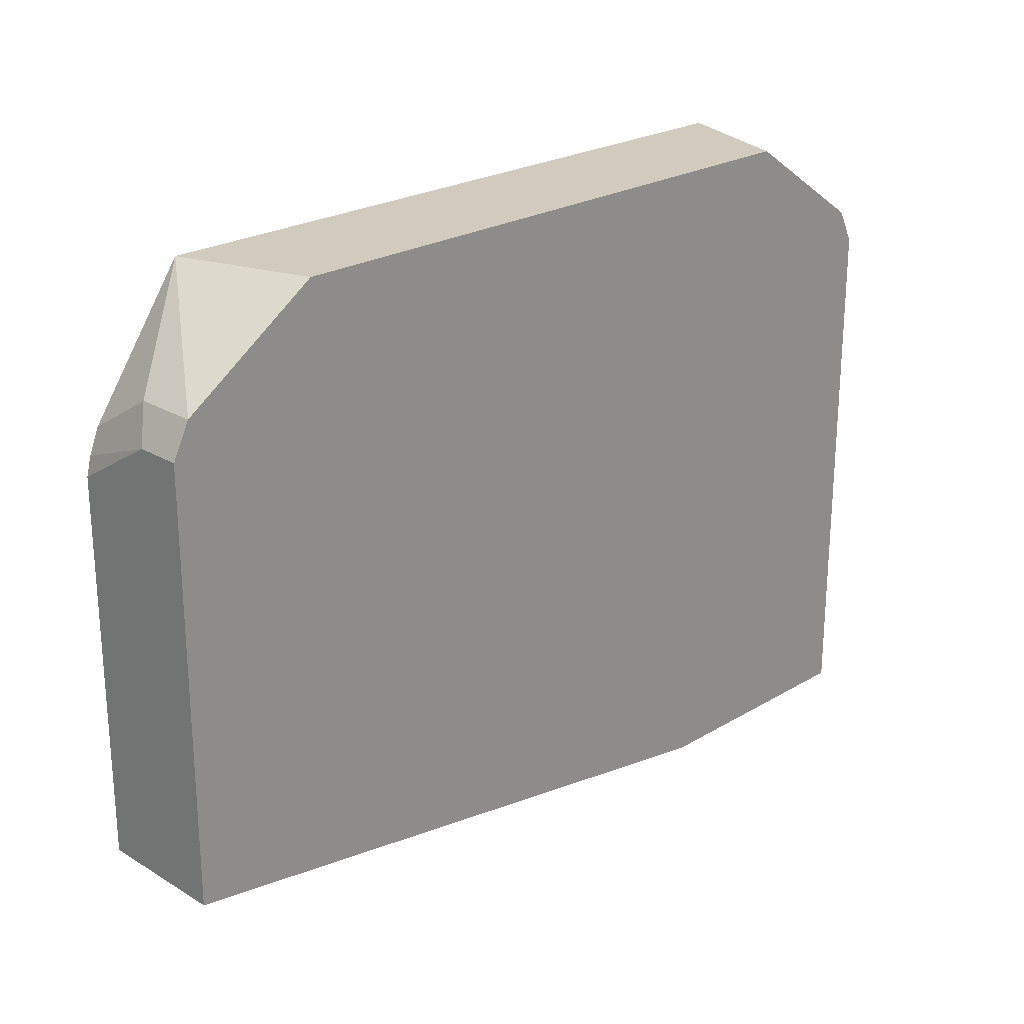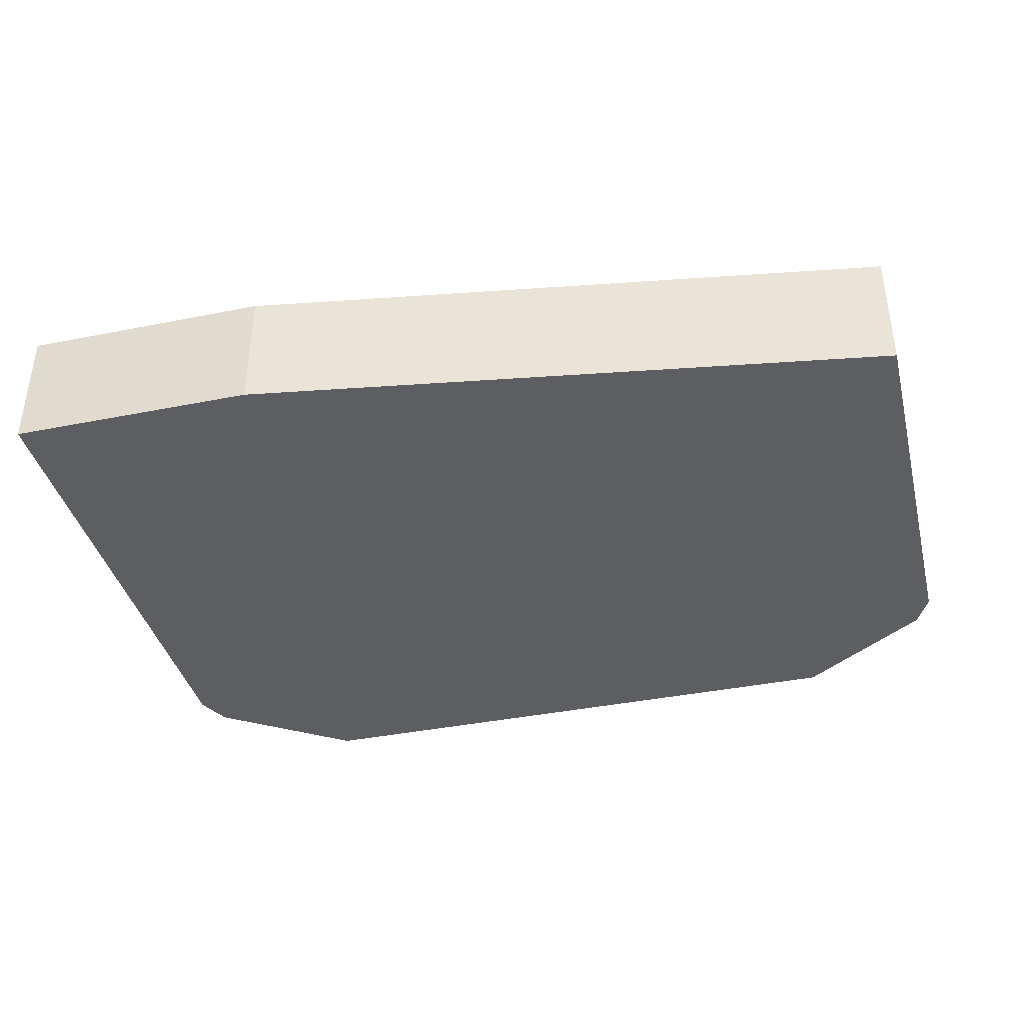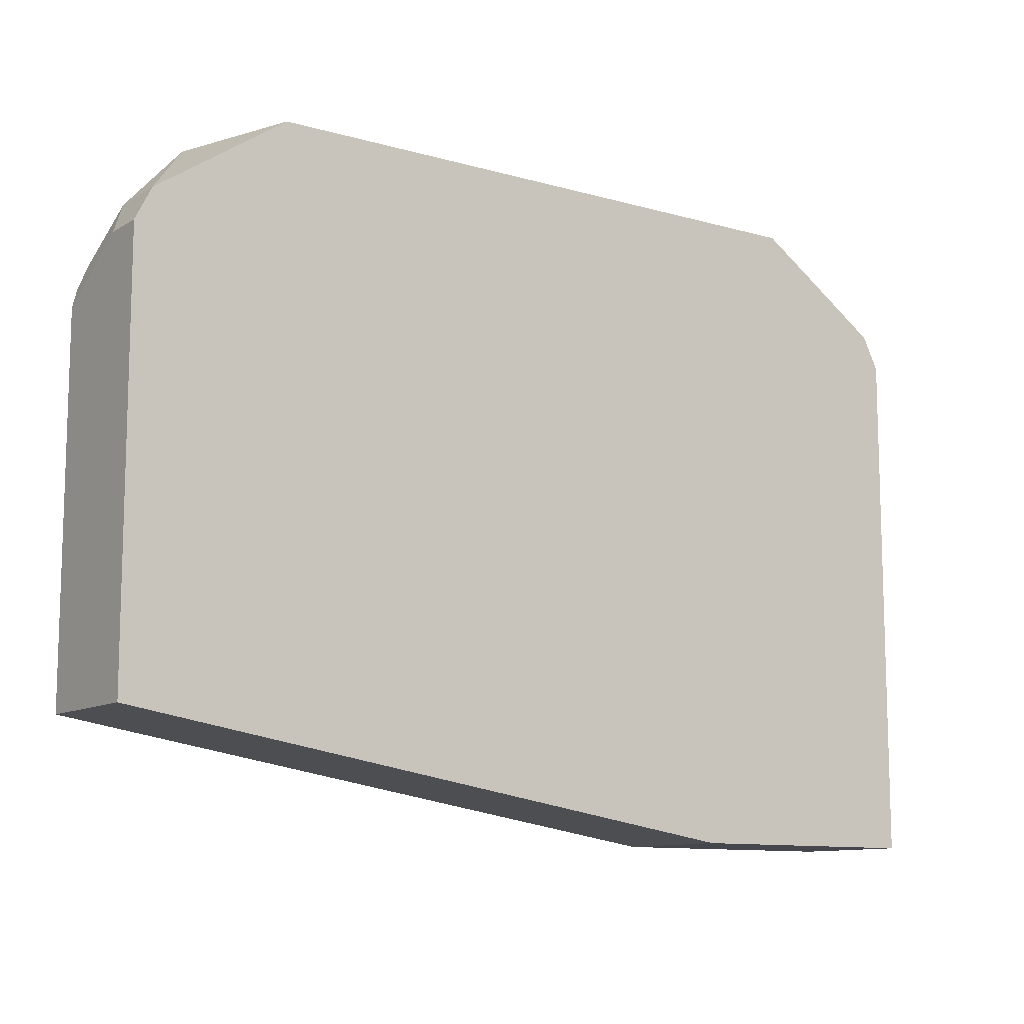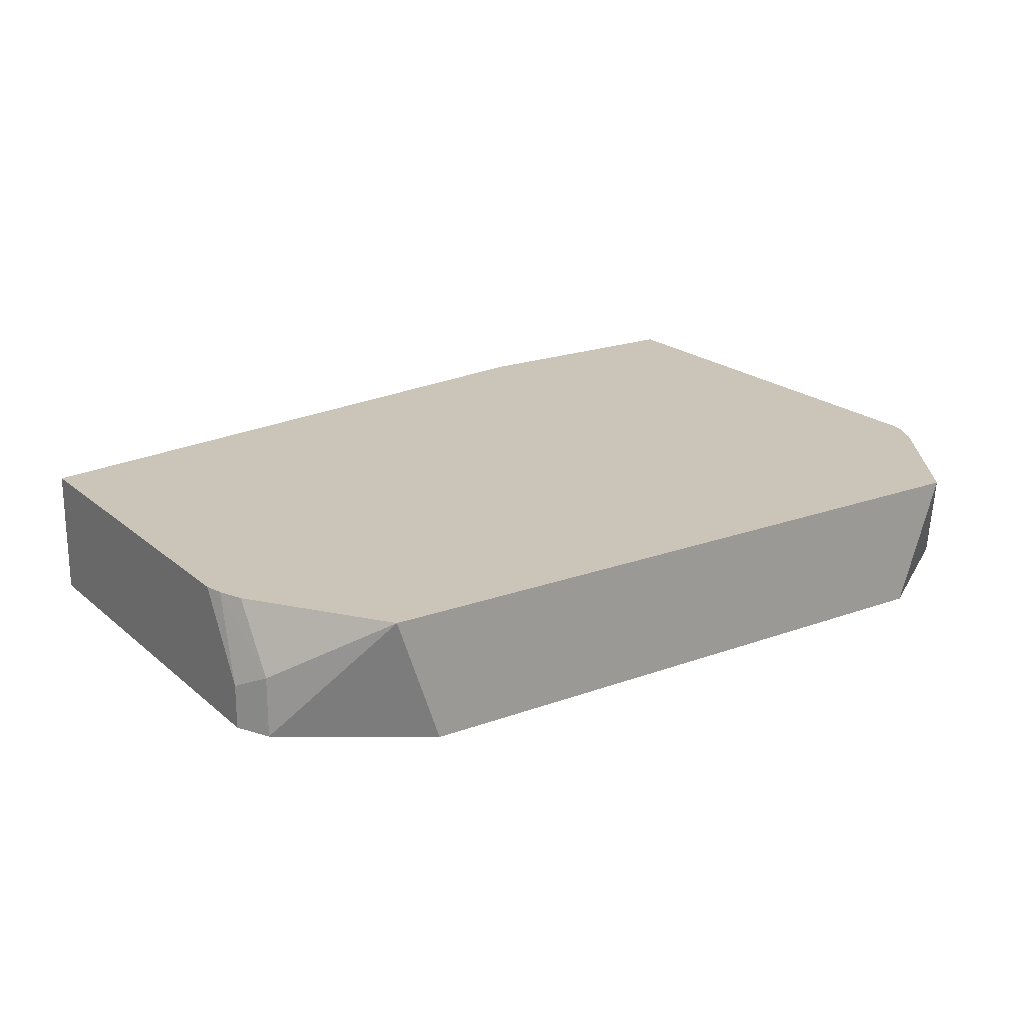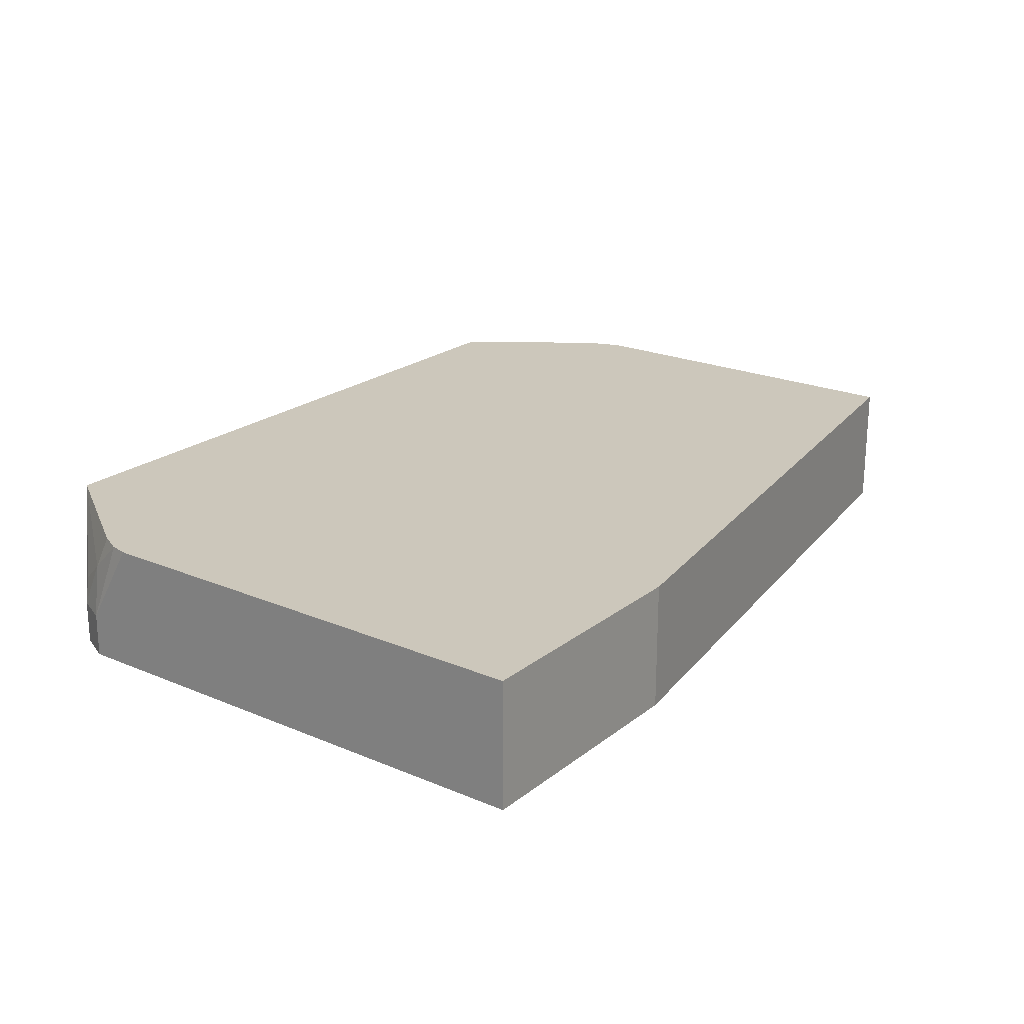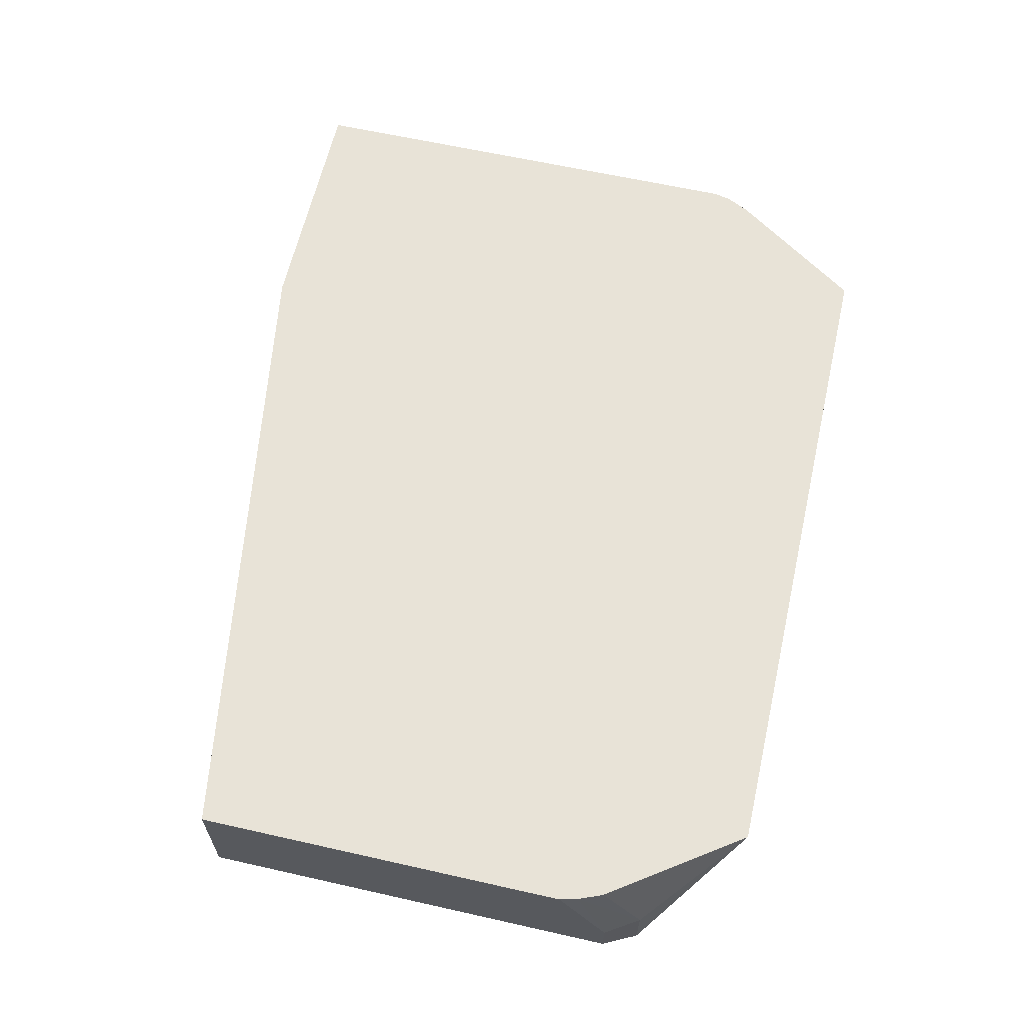
<metadata>
{"format":"obj","ext":"obj","renderer":"f3d","projection":"perspective","resolution":1024,"background":"white","views":[{"elev":23.6,"azim":-44.9,"up":"+Z"},{"elev":-39.2,"azim":-166.0,"up":"+Y"},{"elev":-10.9,"azim":-35.1,"up":"+Z"},{"elev":20.4,"azim":-33.8,"up":"+Y"},{"elev":21.7,"azim":126.7,"up":"+Y"},{"elev":62.3,"azim":-77.1,"up":"+Y"}]}
</metadata>
<code>
v -0.1827 0.01395 -0.3821
v 0.1411 0.01395 -0.3183
v 0.1845 0.01395 -0.5852
v 0.1845 0.01395 -0.3896
v 0.1845 -0.03851 -0.3691
v 0.1845 -0.0205 -0.3691
v 0.1777 -0.03851 -0.3554
v 0.1777 -0.0205 -0.3554
v 0.1743 -0.01025 -0.3537
v 0.1794 -2.48e-06 -0.3665
v 0.1829 0.01395 -0.3822
v 0.1782 0.01395 -0.3729
v 0.123 -0.03851 -0.3183
v -0.123 -0.03851 -0.3183
v -0.1409 0.01395 -0.3183
v -0.1777 -0.03851 -0.3554
v -0.1845 -0.03851 -0.3691
v -0.1777 -0.01367 -0.3554
v -0.1786 0.01395 -0.3722
v -0.1845 -0.0205 -0.3691
v -0.1845 0.01395 -0.3896
v -0.1845 0.01395 -0.5431
v -0.1845 -0.03851 -0.5431
v 0.1845 -0.03851 -0.5852
v 0.08202 0.01395 -0.5852
v 0.08202 -0.03851 -0.5852
f 19 1 18
f 19 15 1
f 19 18 15
f 20 18 1
f 20 17 18
f 20 21 17
f 20 1 21
f 21 1 22
f 21 22 23
f 15 2 1
f 25 23 22
f 14 23 5
f 24 5 23
f 24 3 5
f 25 3 24
f 25 22 3
f 26 23 25
f 26 24 23
f 26 25 24
f 22 1 3
f 16 15 18
f 17 21 23
f 16 18 17
f 17 23 14
f 16 14 15
f 16 17 14
f 2 3 1
f 4 3 2
f 4 5 3
f 6 5 4
f 6 7 5
f 8 2 7
f 8 9 2
f 8 10 9
f 8 6 10
f 11 10 6
f 8 7 6
f 11 4 12
f 11 6 4
f 12 4 2
f 10 12 2
f 10 2 9
f 7 2 13
f 7 13 5
f 13 14 5
f 13 2 14
f 15 14 2
f 11 12 10

</code>
